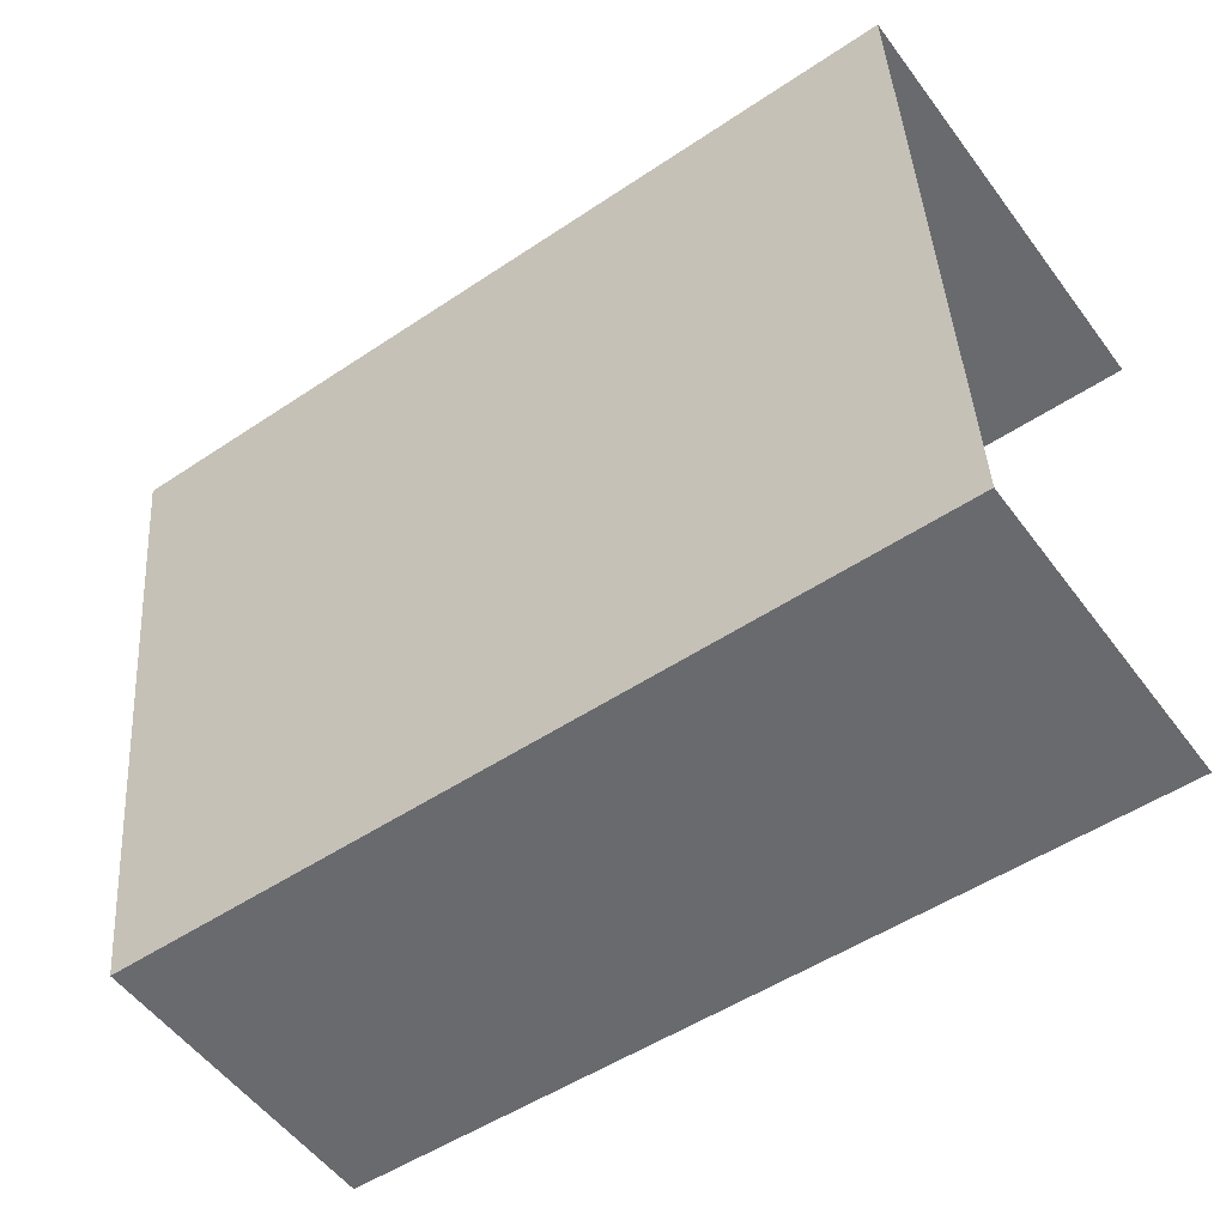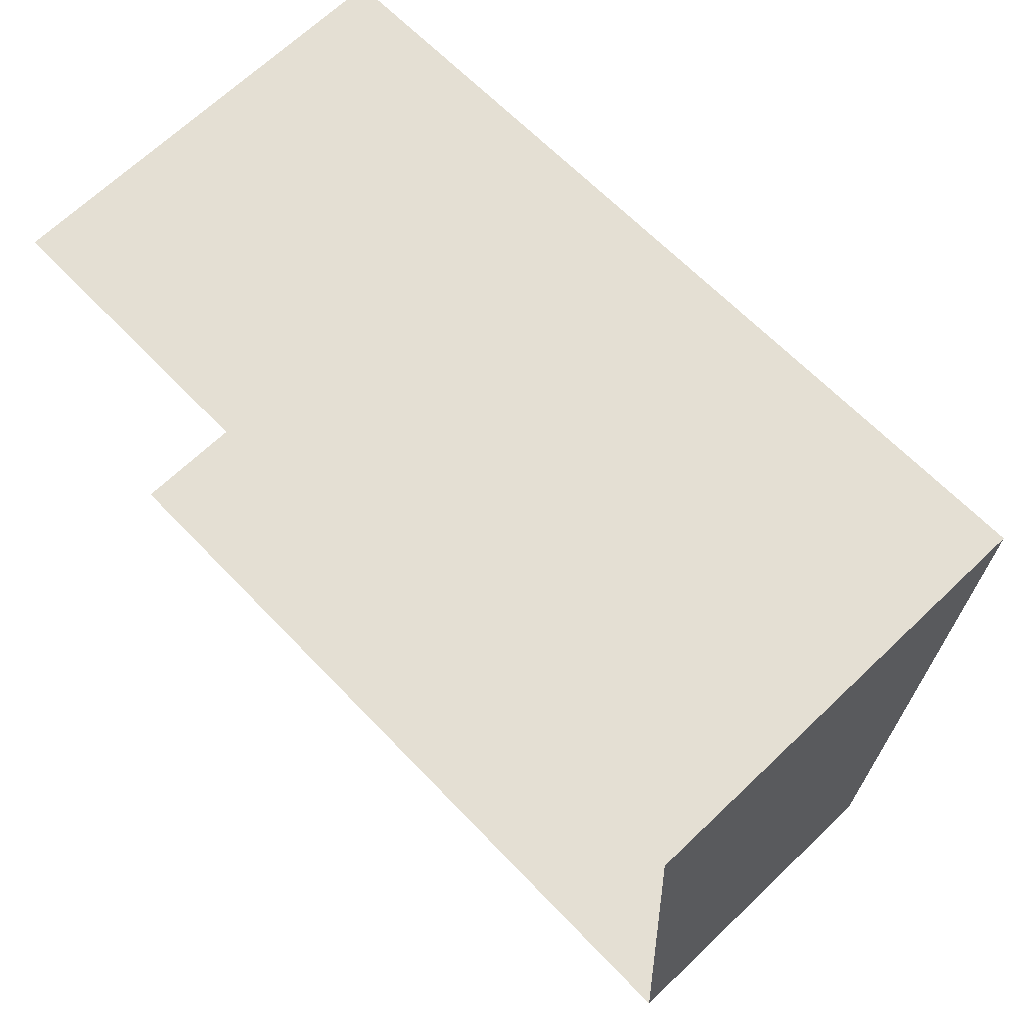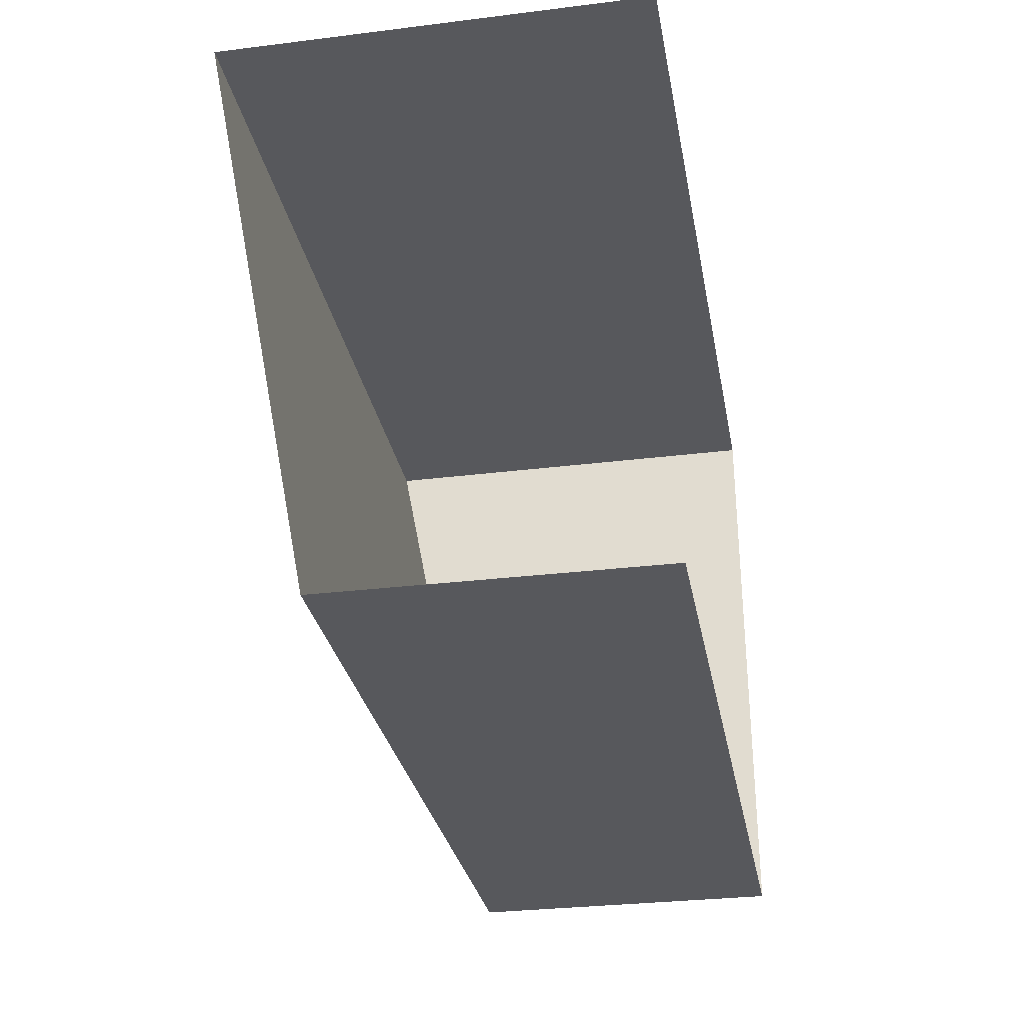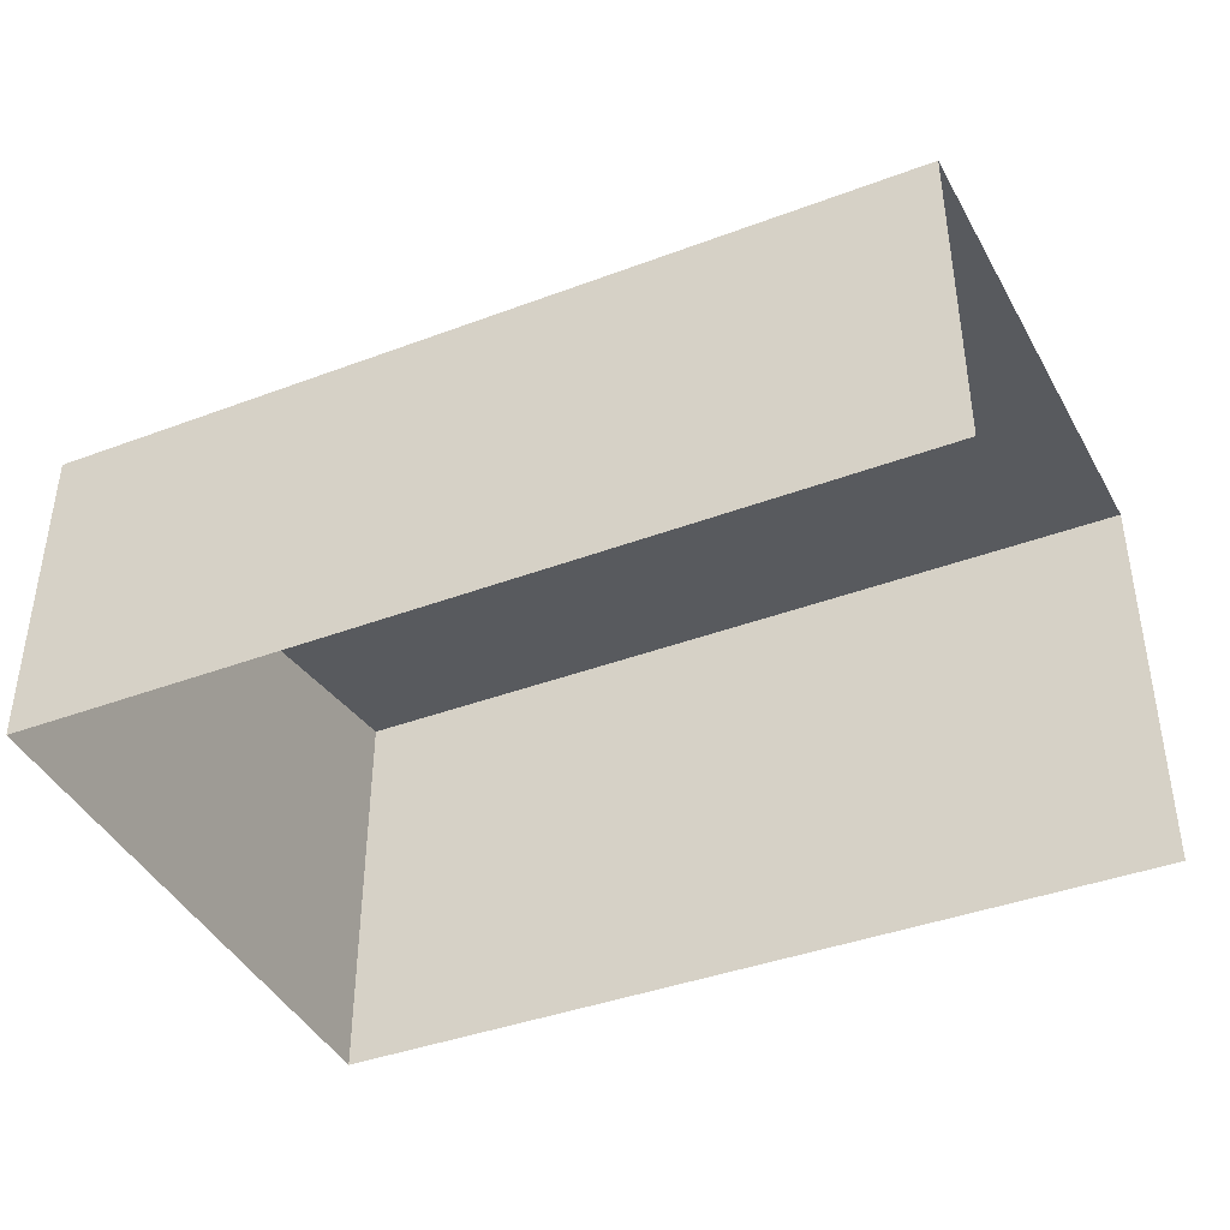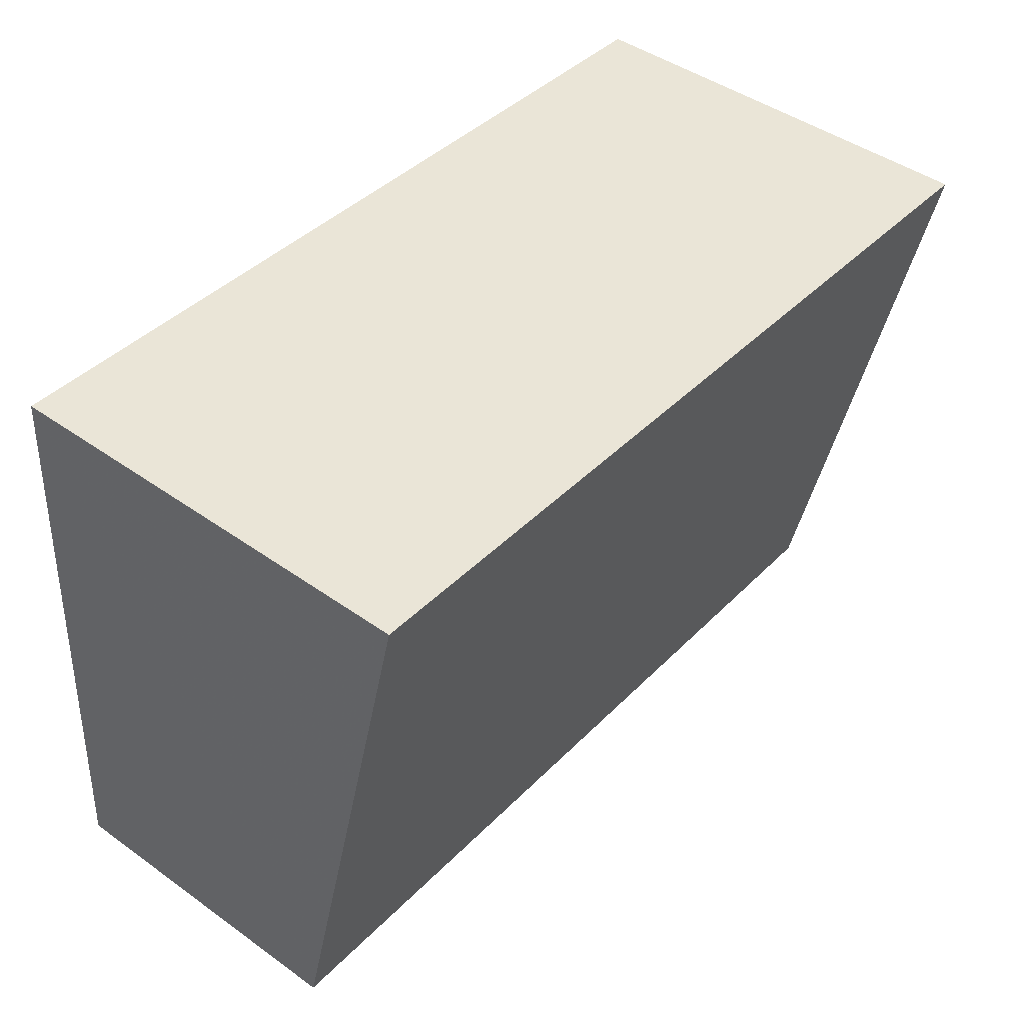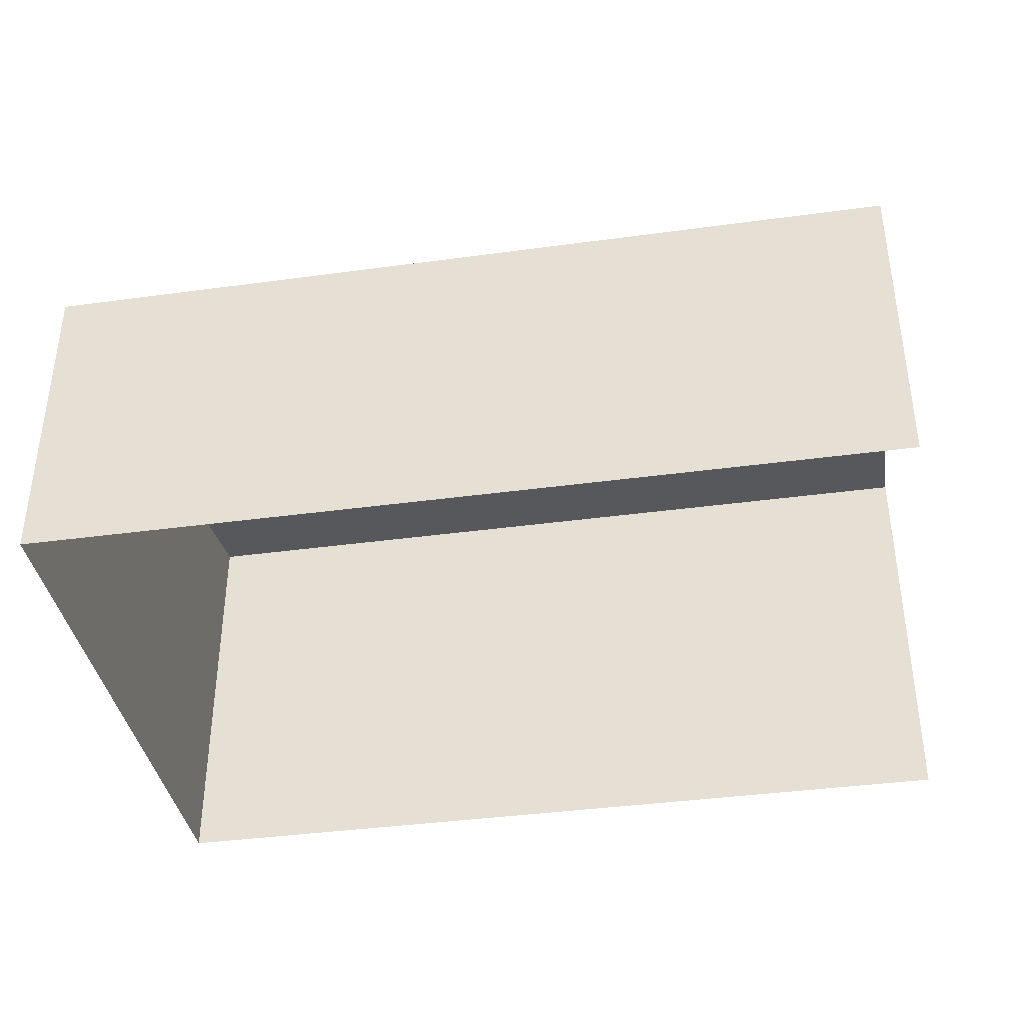
<metadata>
{"format":"obj","ext":"obj","renderer":"f3d","projection":"perspective","resolution":1024,"background":"white","views":[{"elev":-55.1,"azim":36.3,"up":"+Y"},{"elev":68.0,"azim":-133.6,"up":"+Y"},{"elev":-31.4,"azim":100.0,"up":"+Y"},{"elev":-40.9,"azim":21.6,"up":"+Z"},{"elev":45.3,"azim":-50.4,"up":"+Y"},{"elev":-38.4,"azim":6.9,"up":"+Z"}]}
</metadata>
<code>
v -3.737e+05 -1.051e+05 21.76
v -3.737e+05 -1.051e+05 21.75
v -3.737e+05 -1.051e+05 21.75
v -3.737e+05 -1.051e+05 21.75
v -3.737e+05 -1.051e+05 27.72
v -3.737e+05 -1.051e+05 26.2
v -3.737e+05 -1.051e+05 27.72
v -3.737e+05 -1.051e+05 26.2
f 1 2 3
f 4 1 3
f 6 4 3
f 7 6 3
f 5 6 7
f 5 8 6
f 5 3 2
f 5 7 3
f 8 2 1
f 8 5 2
f 8 1 4
f 6 8 4

</code>
